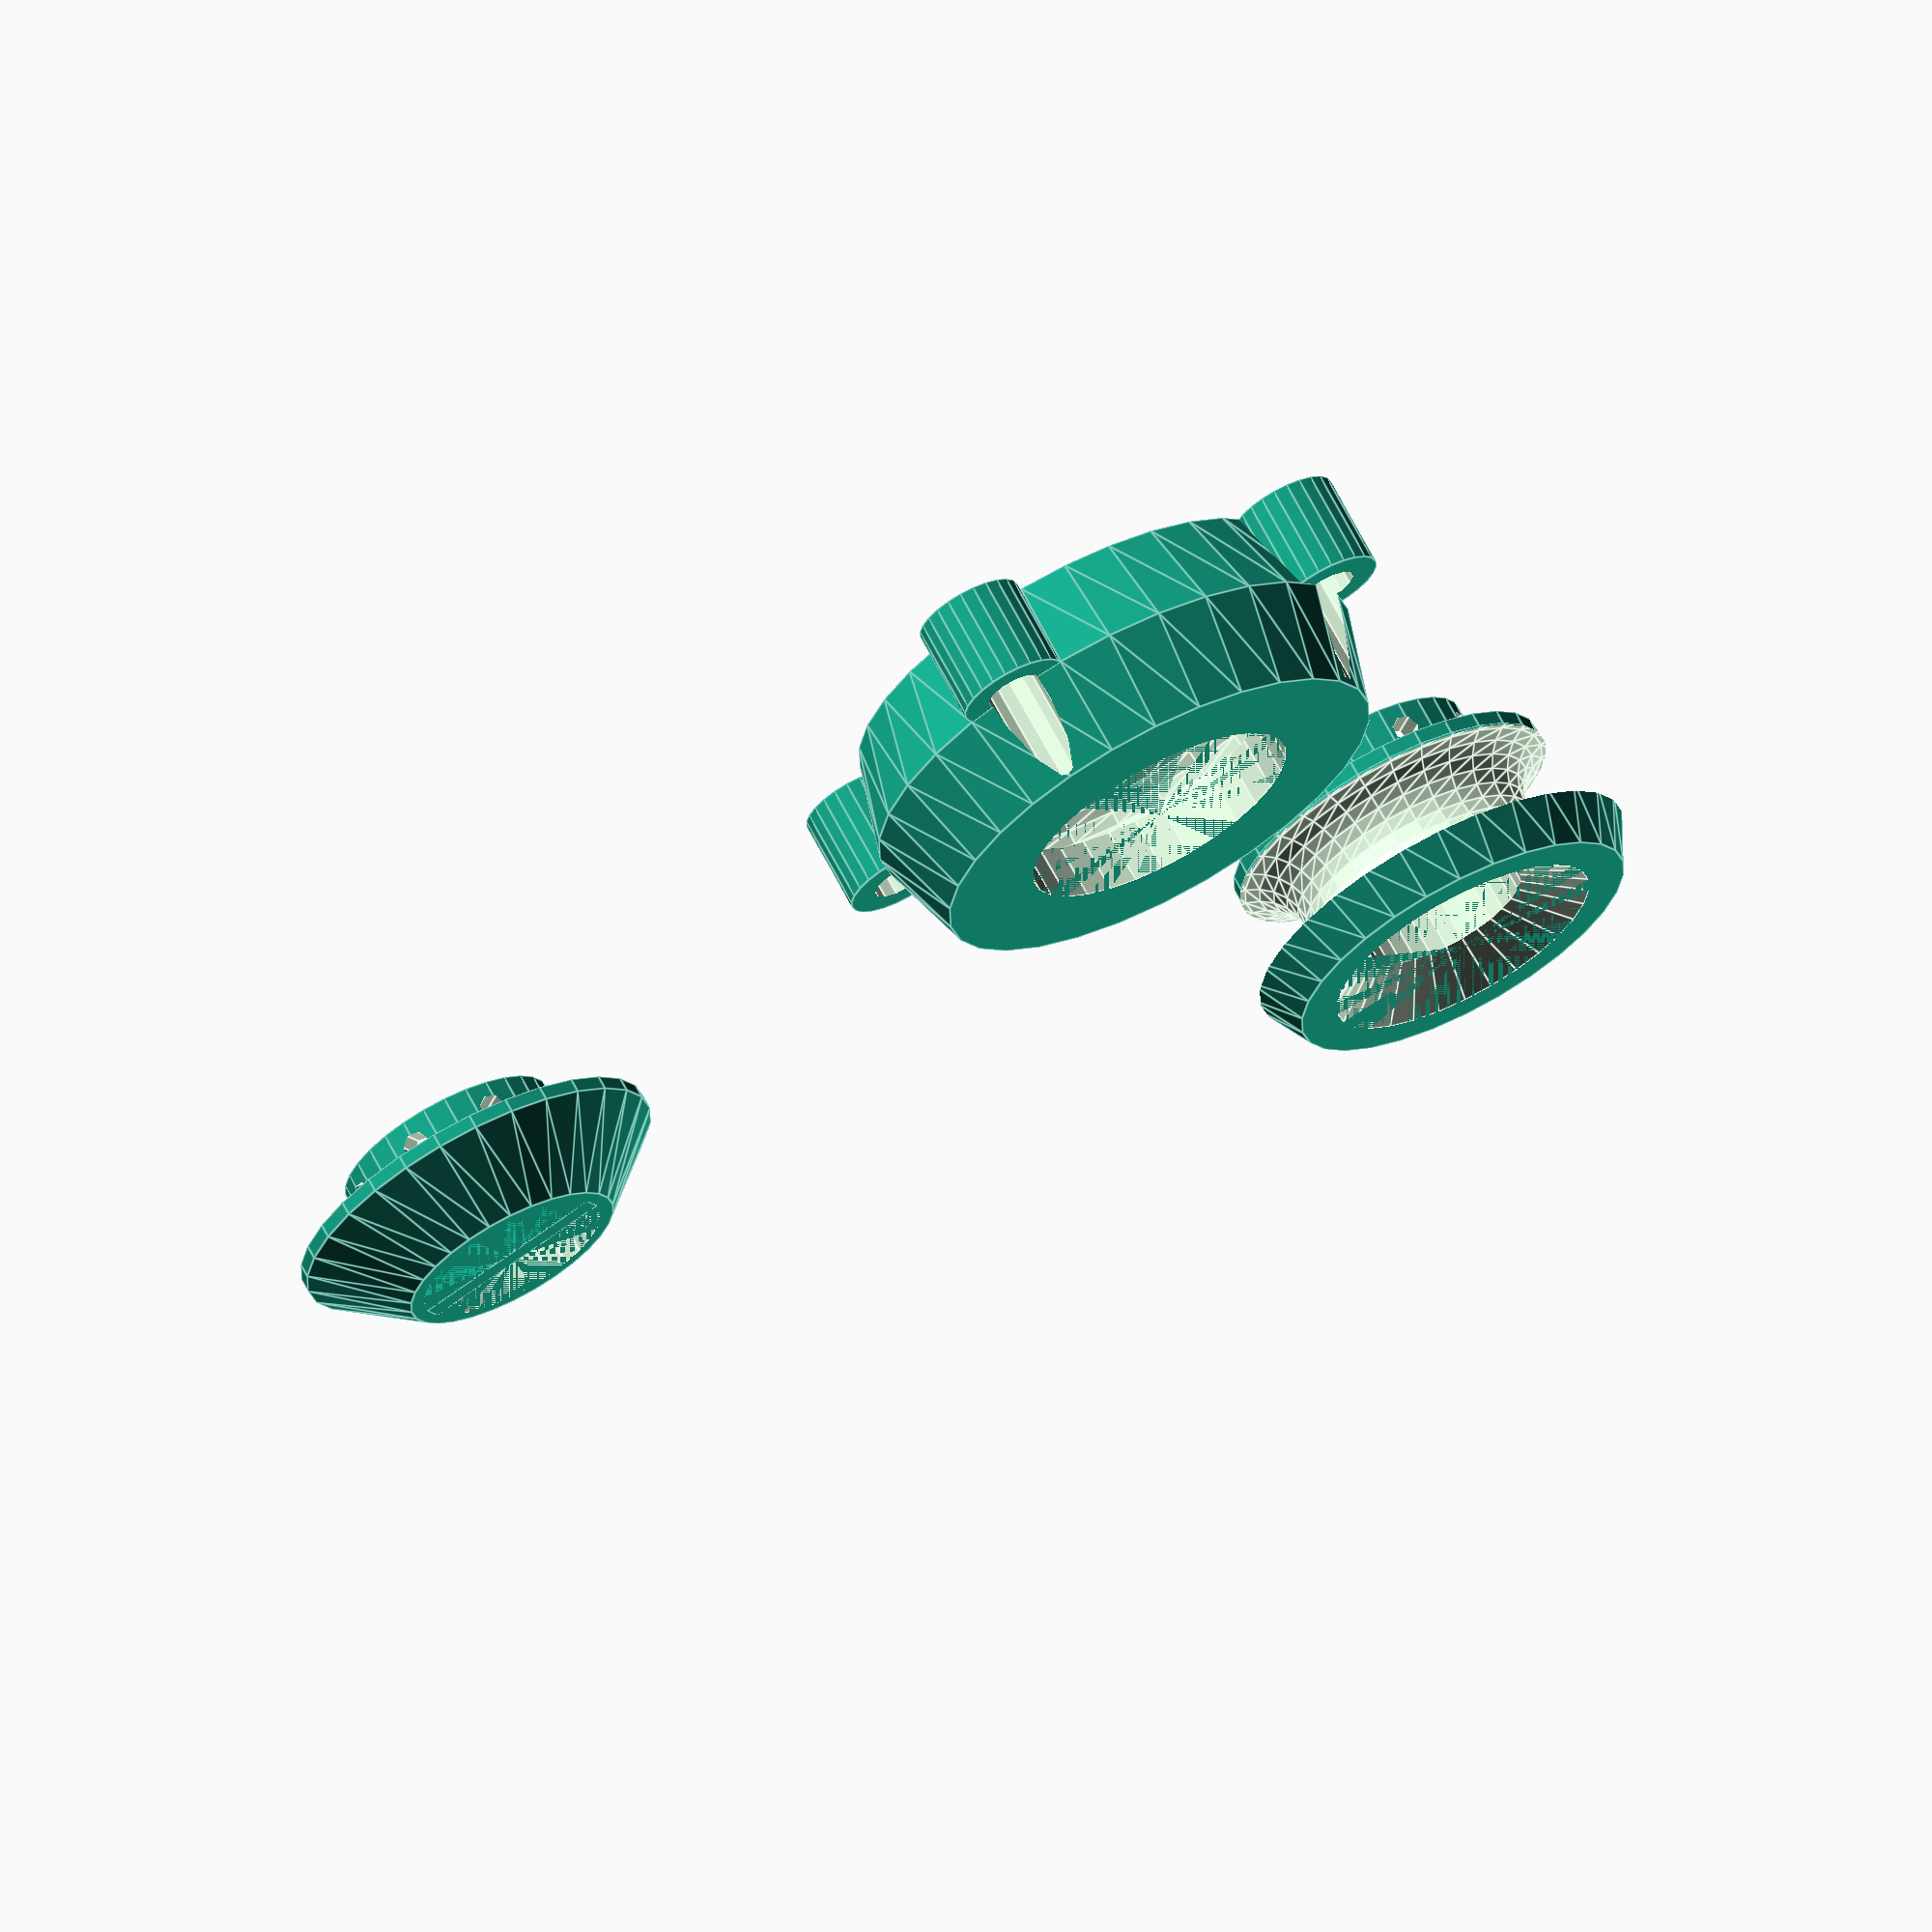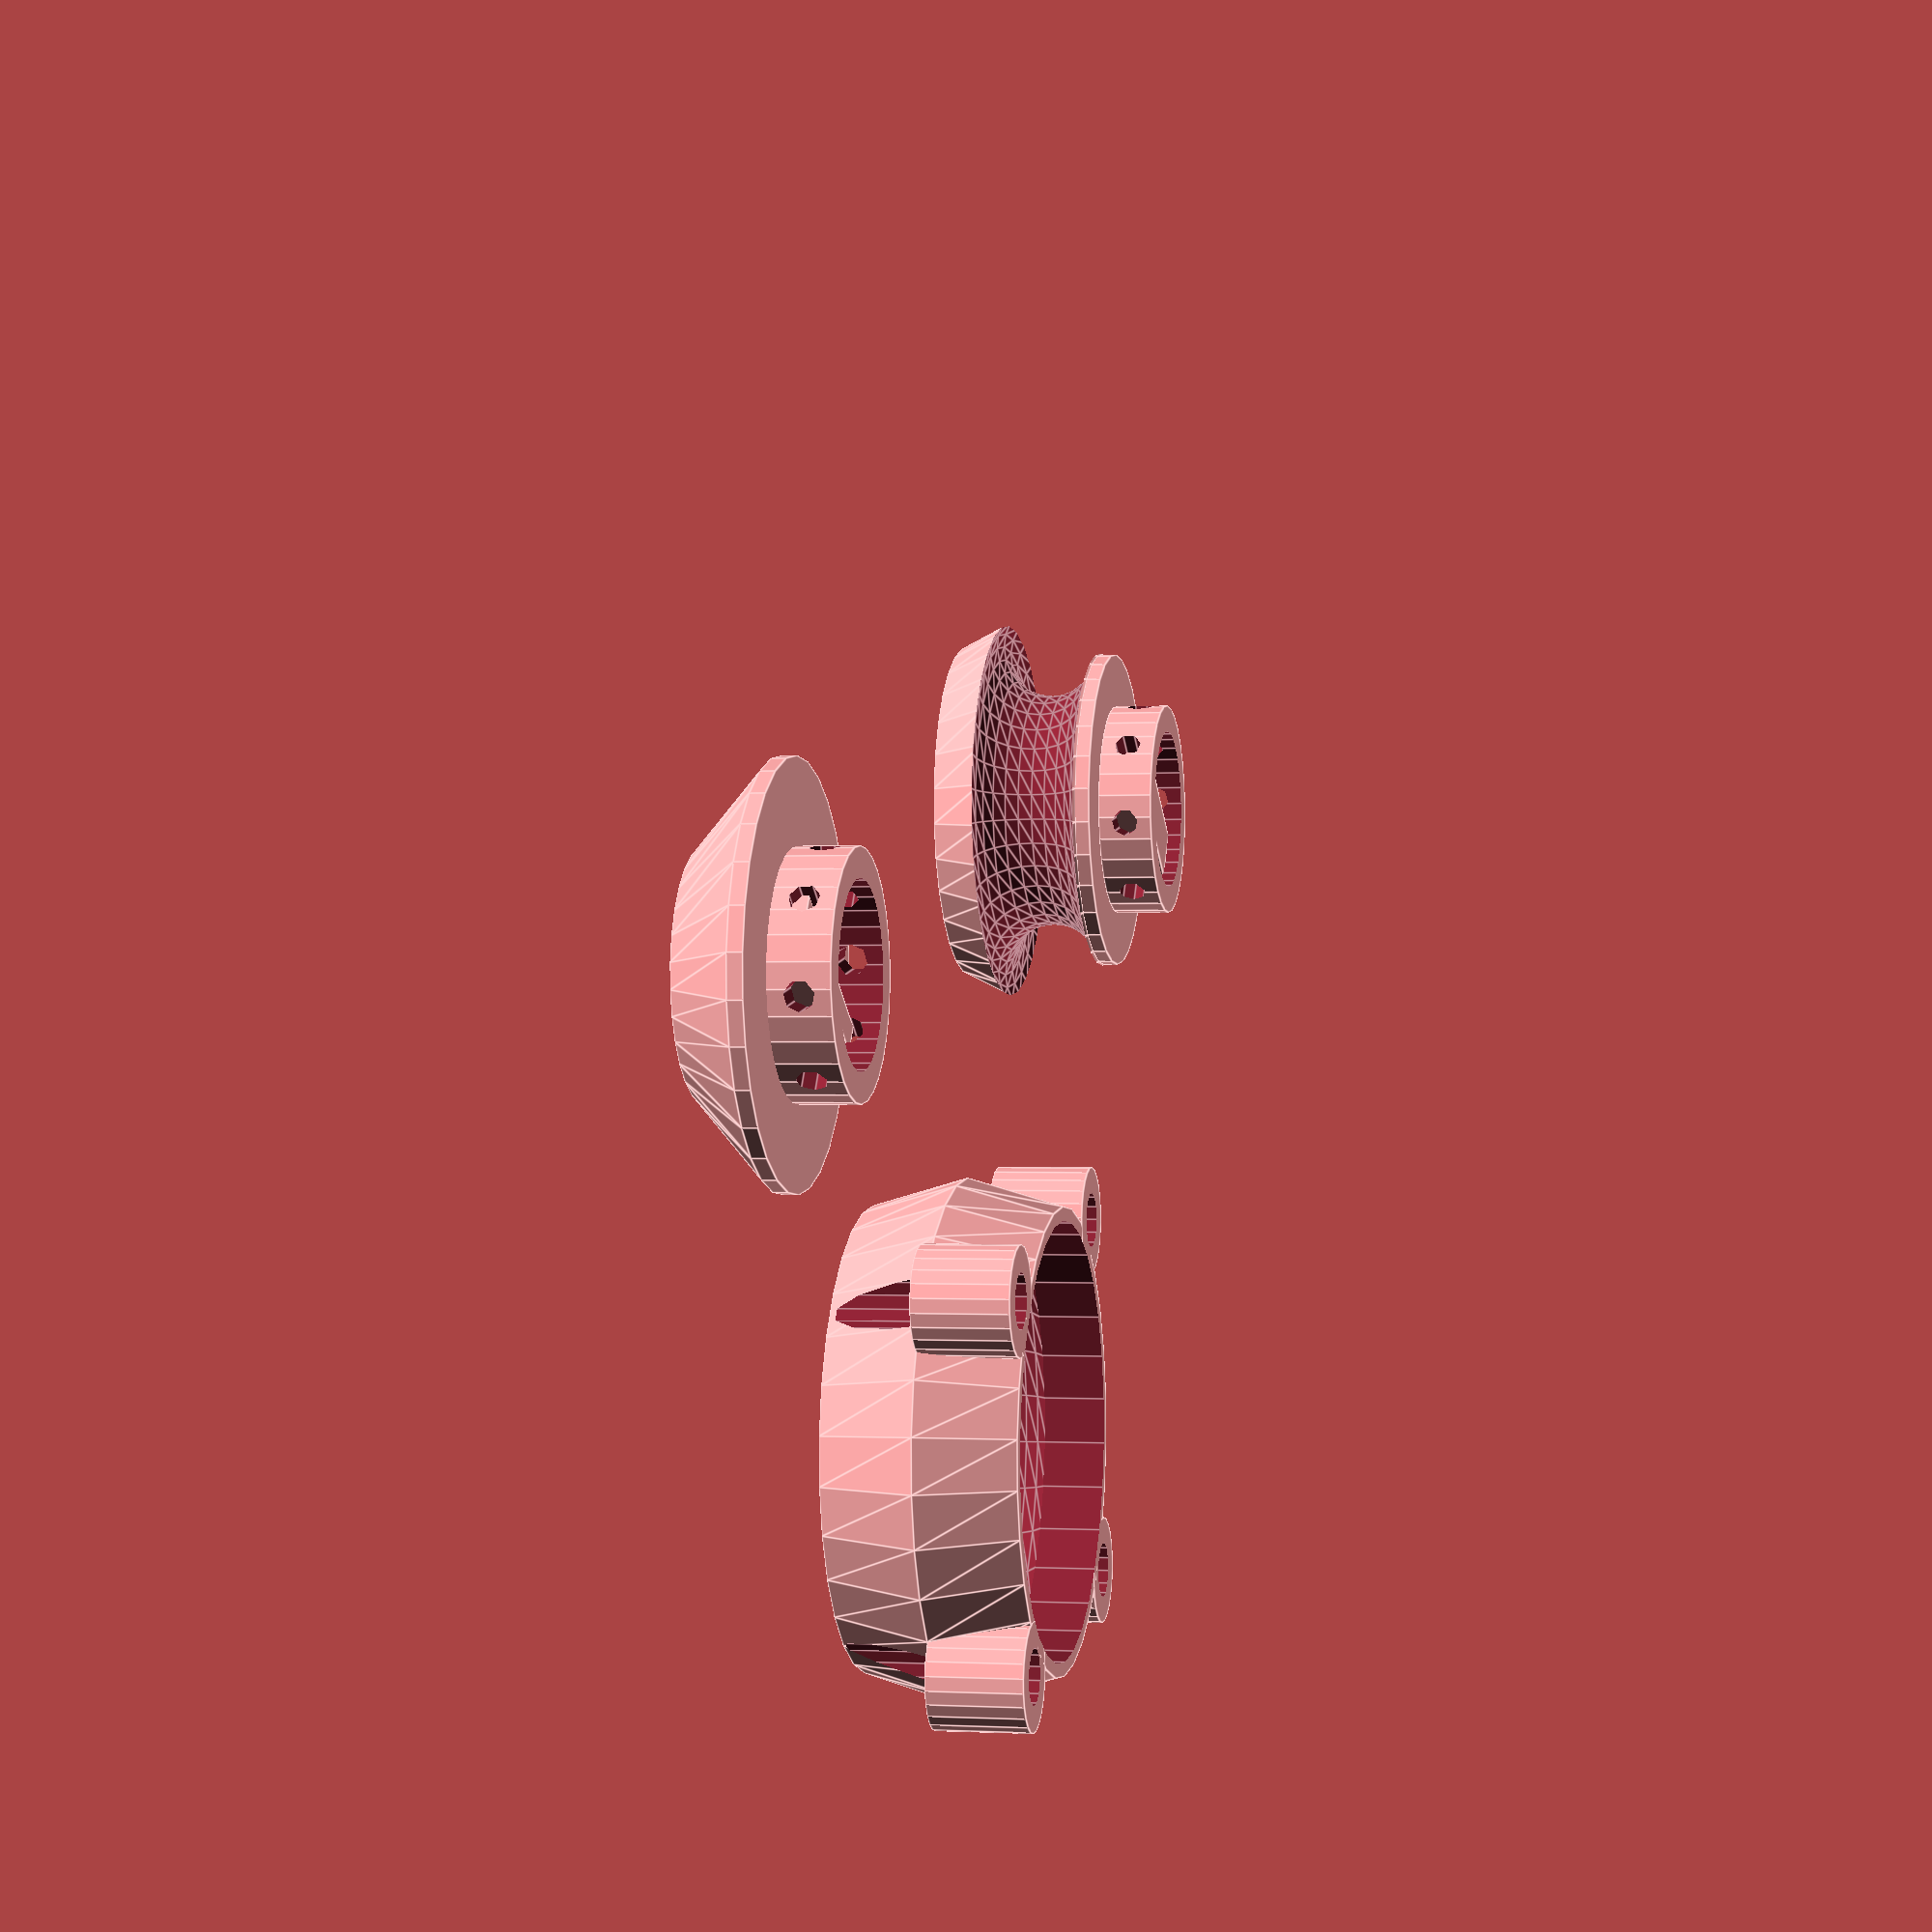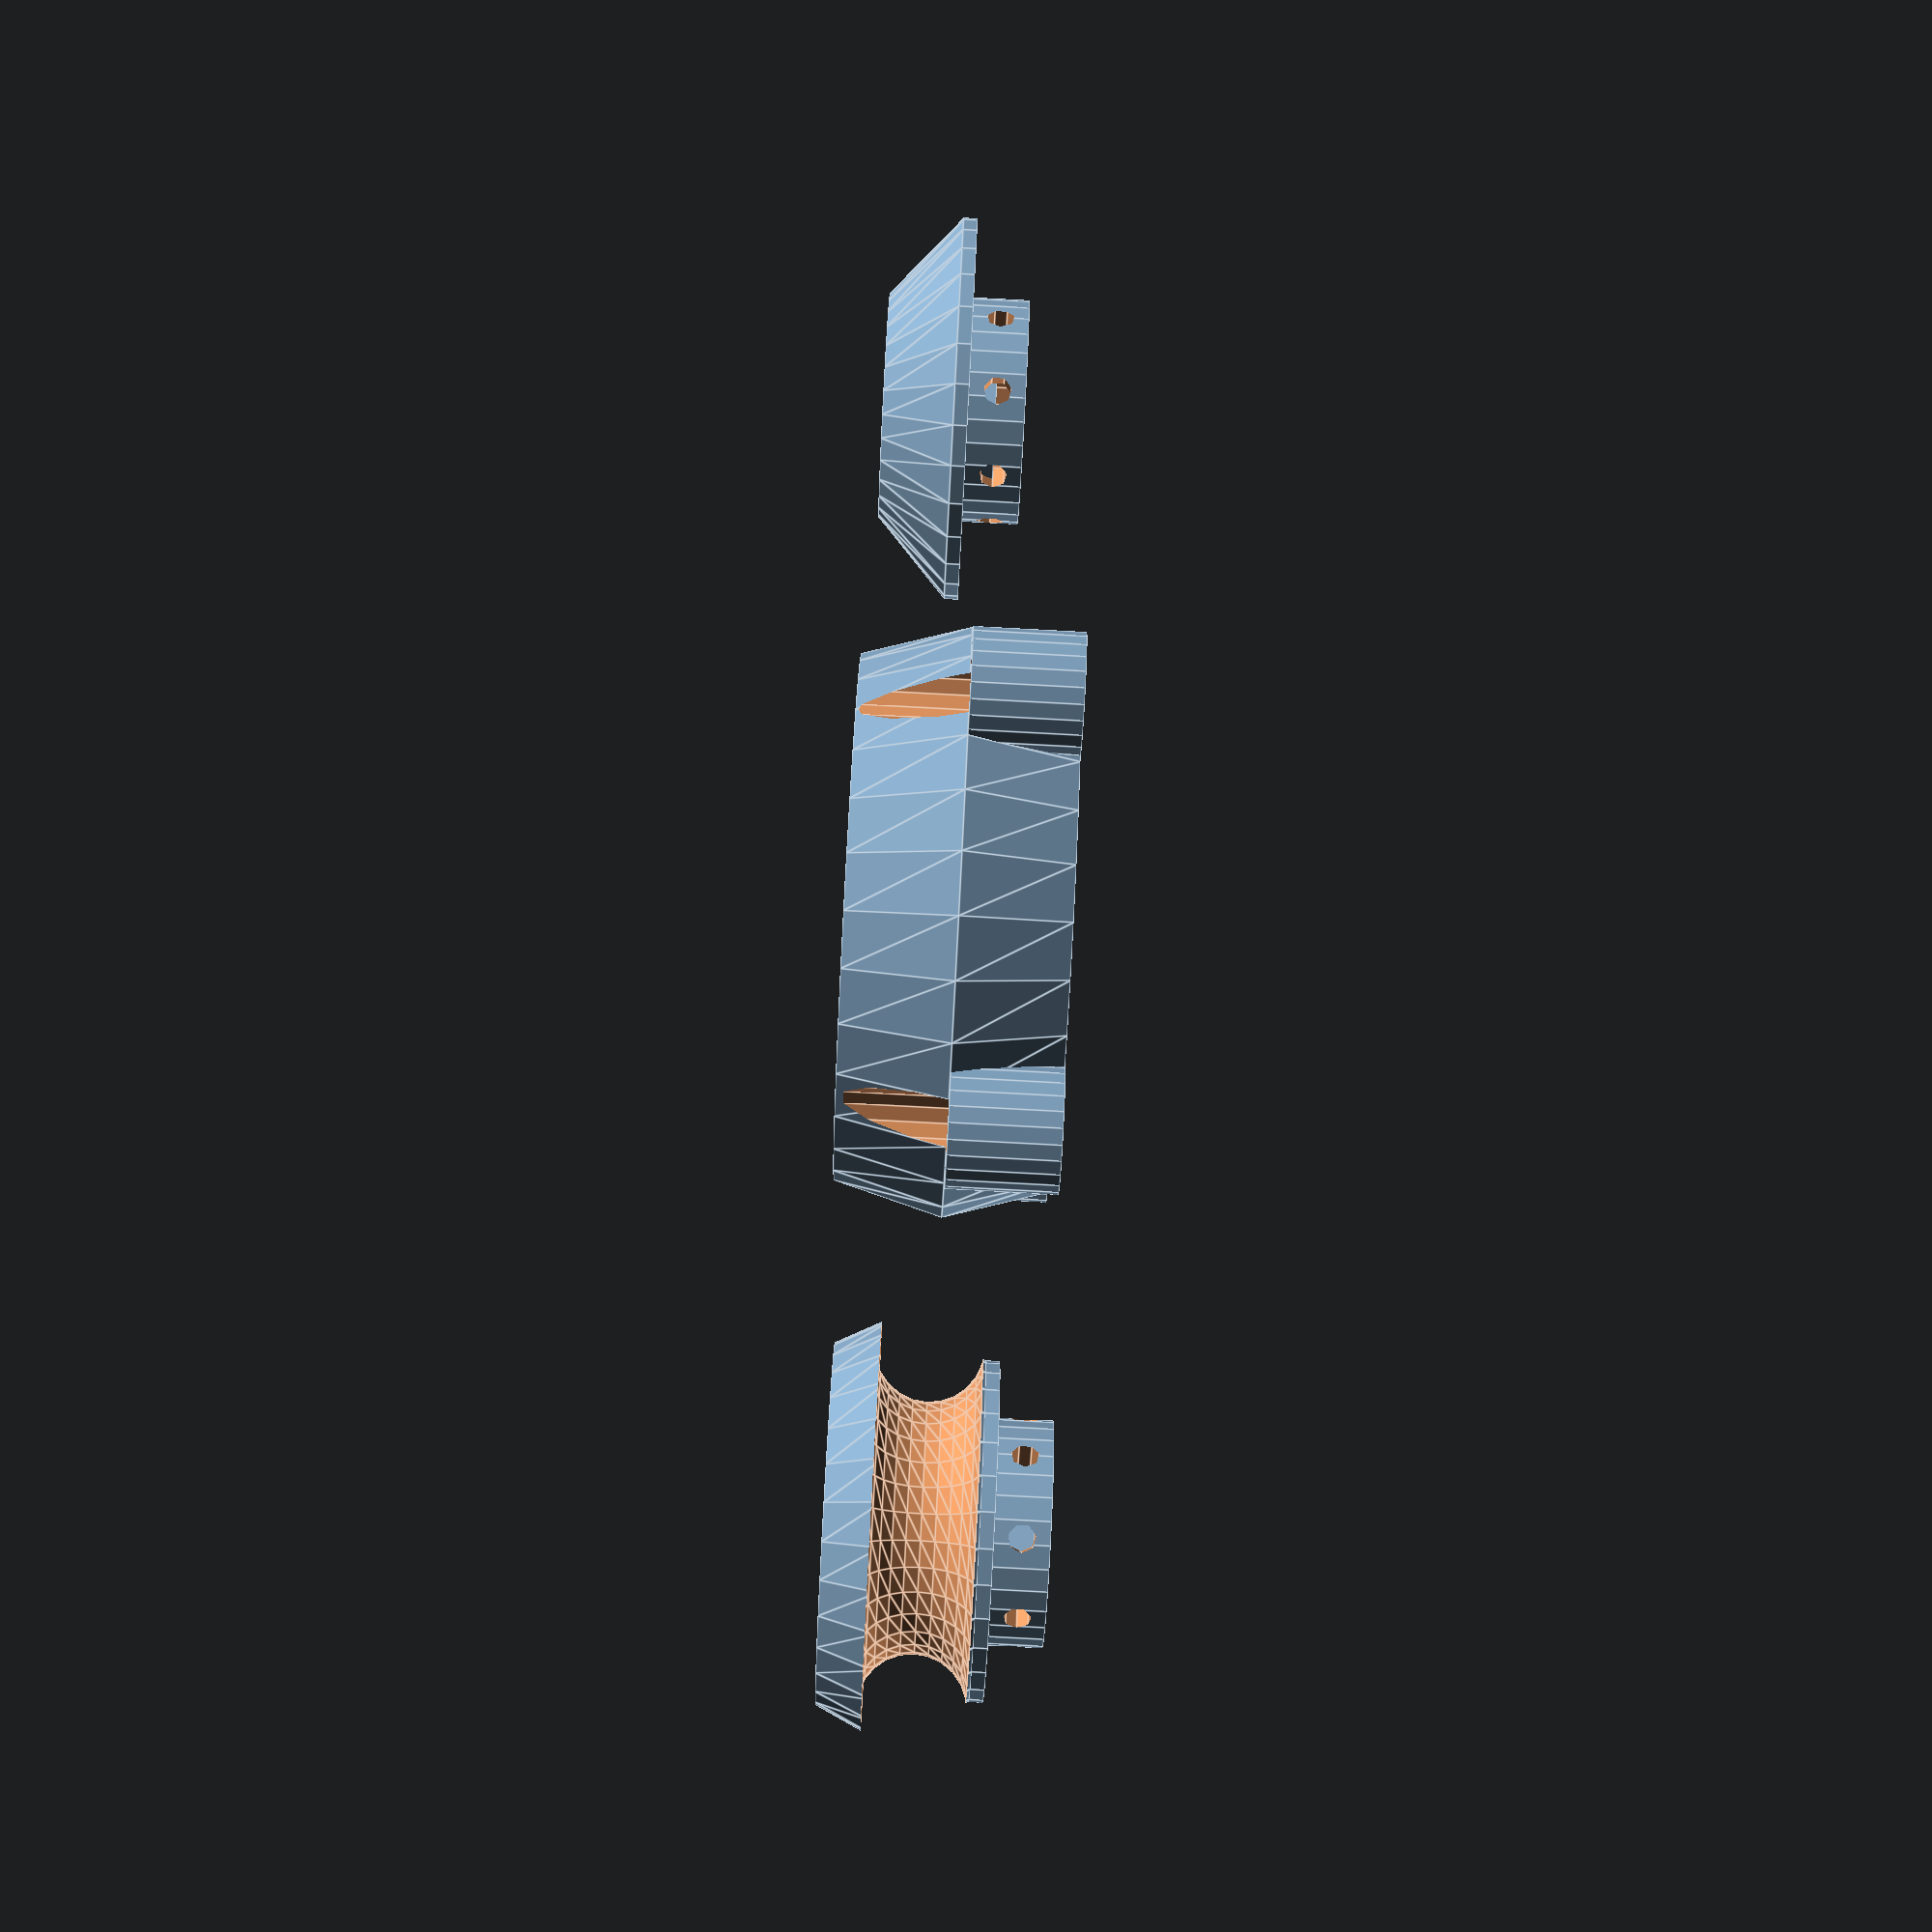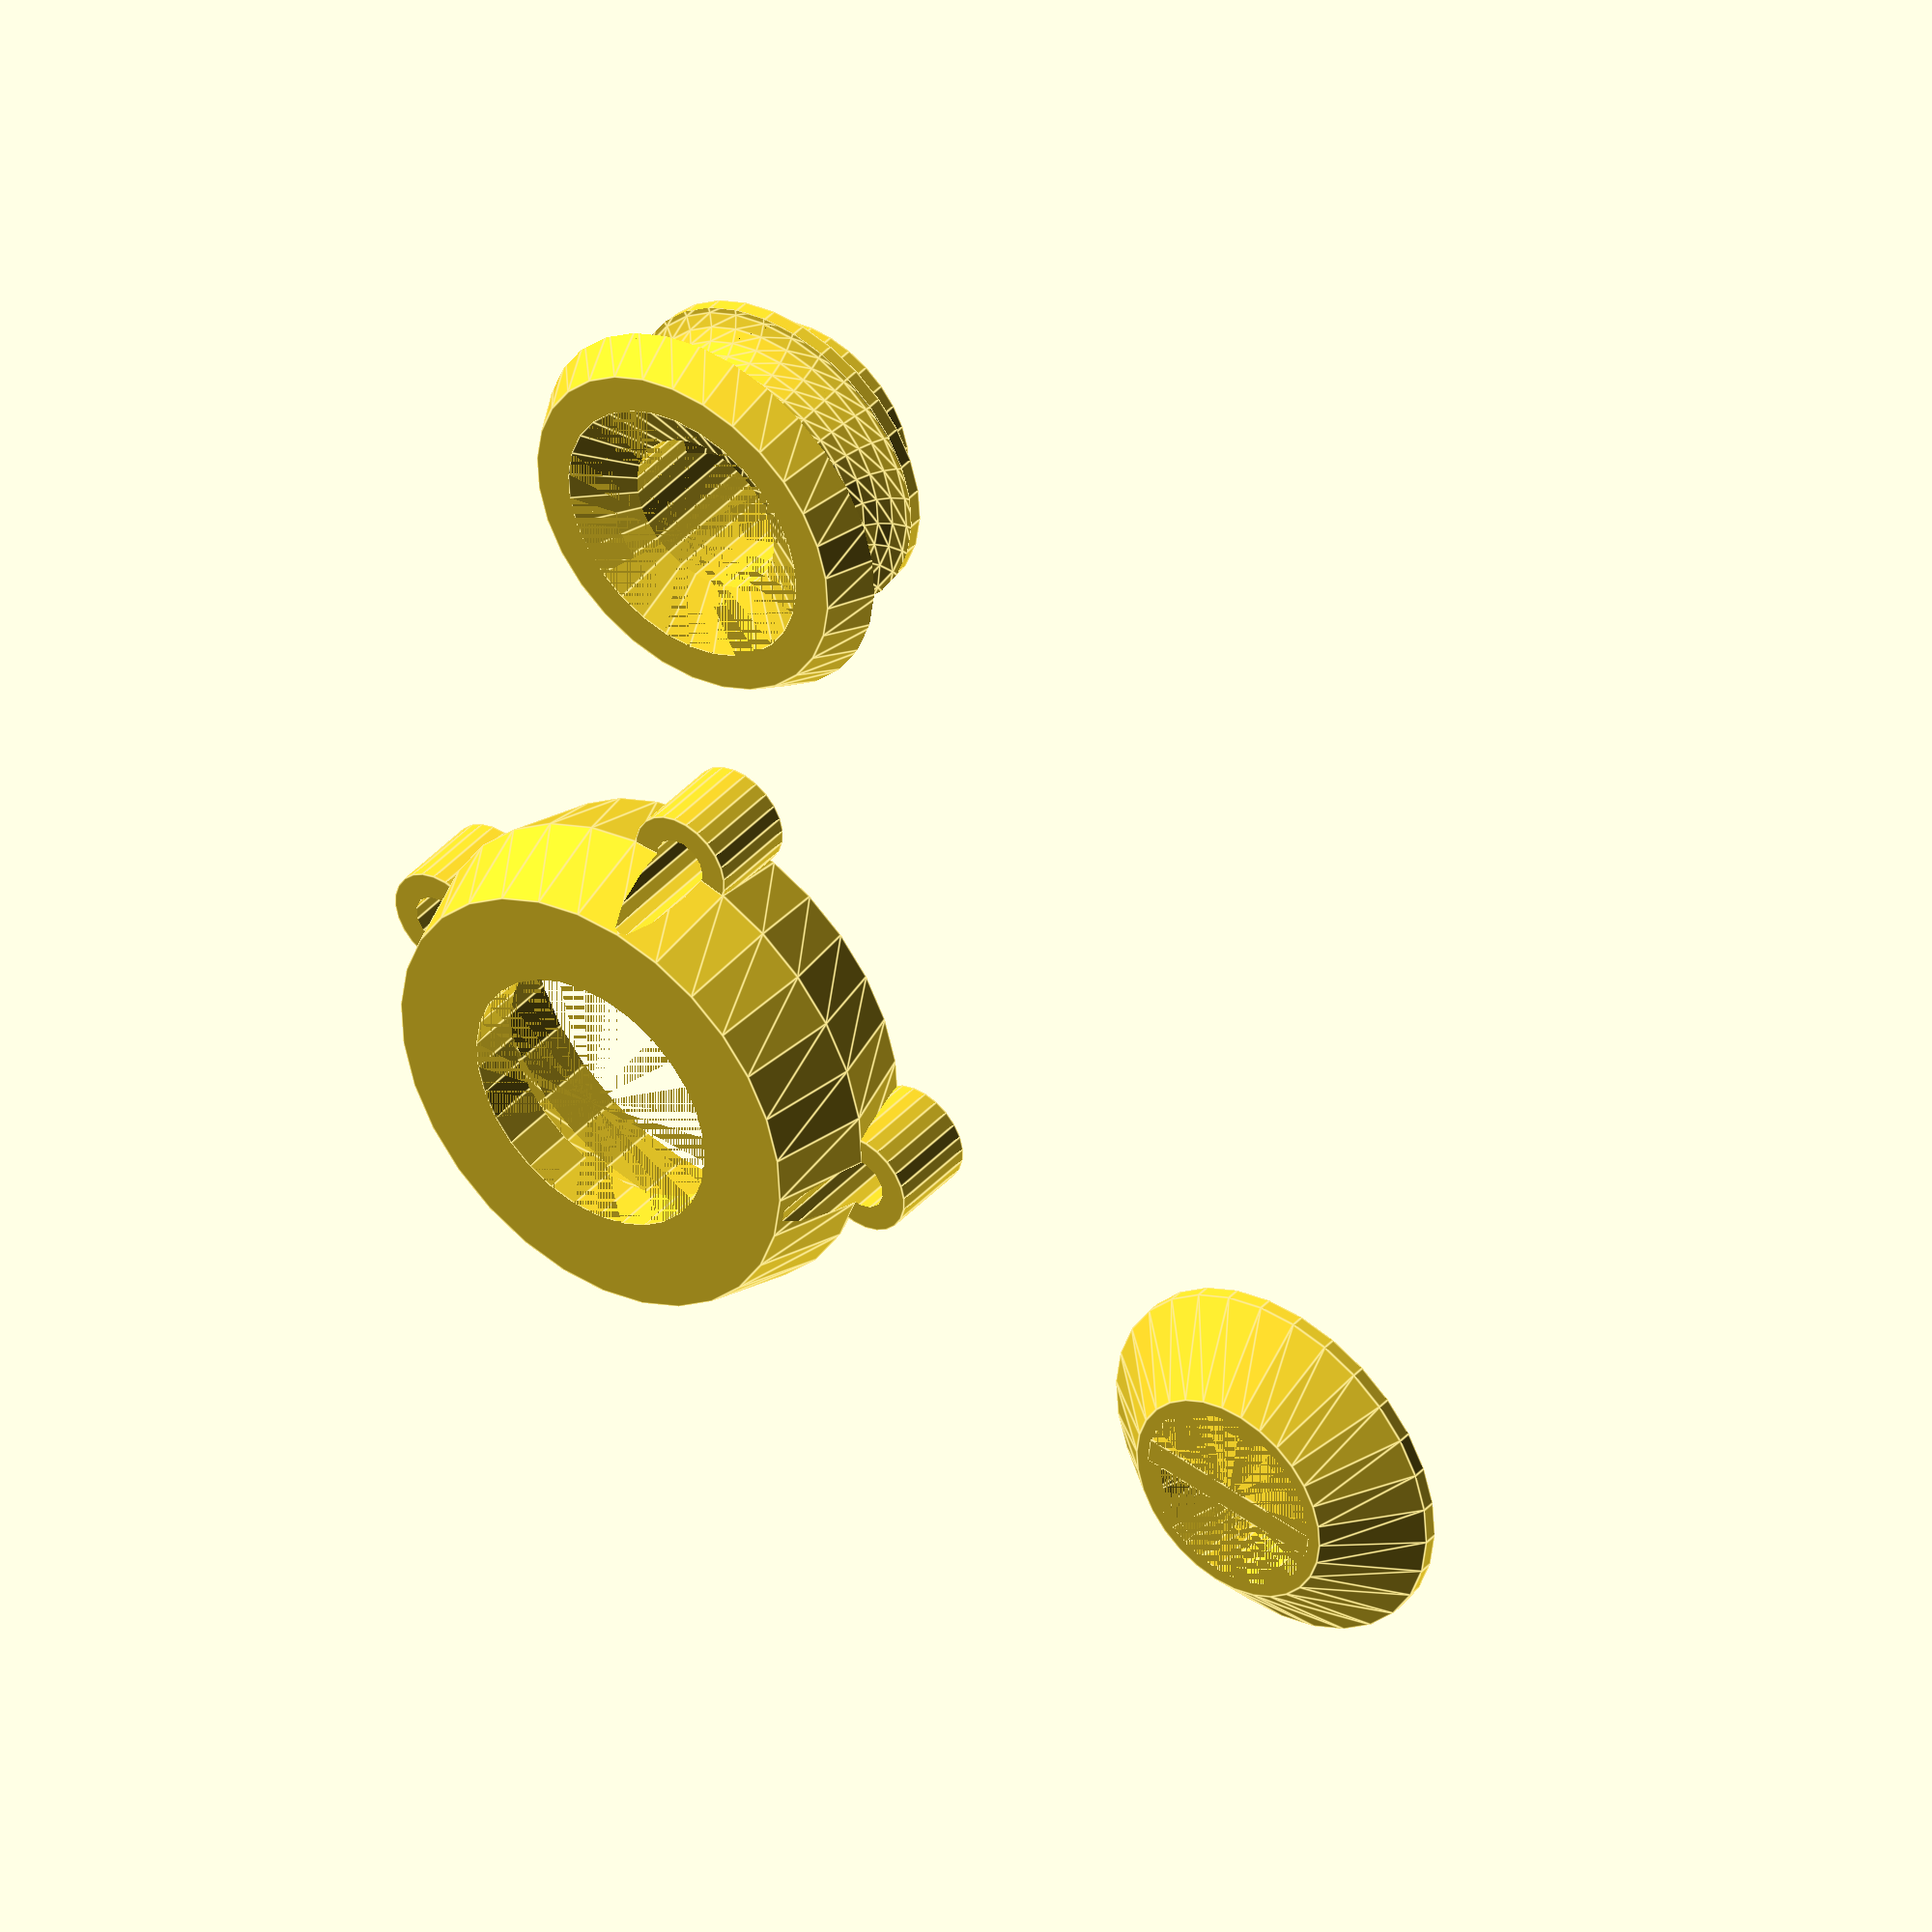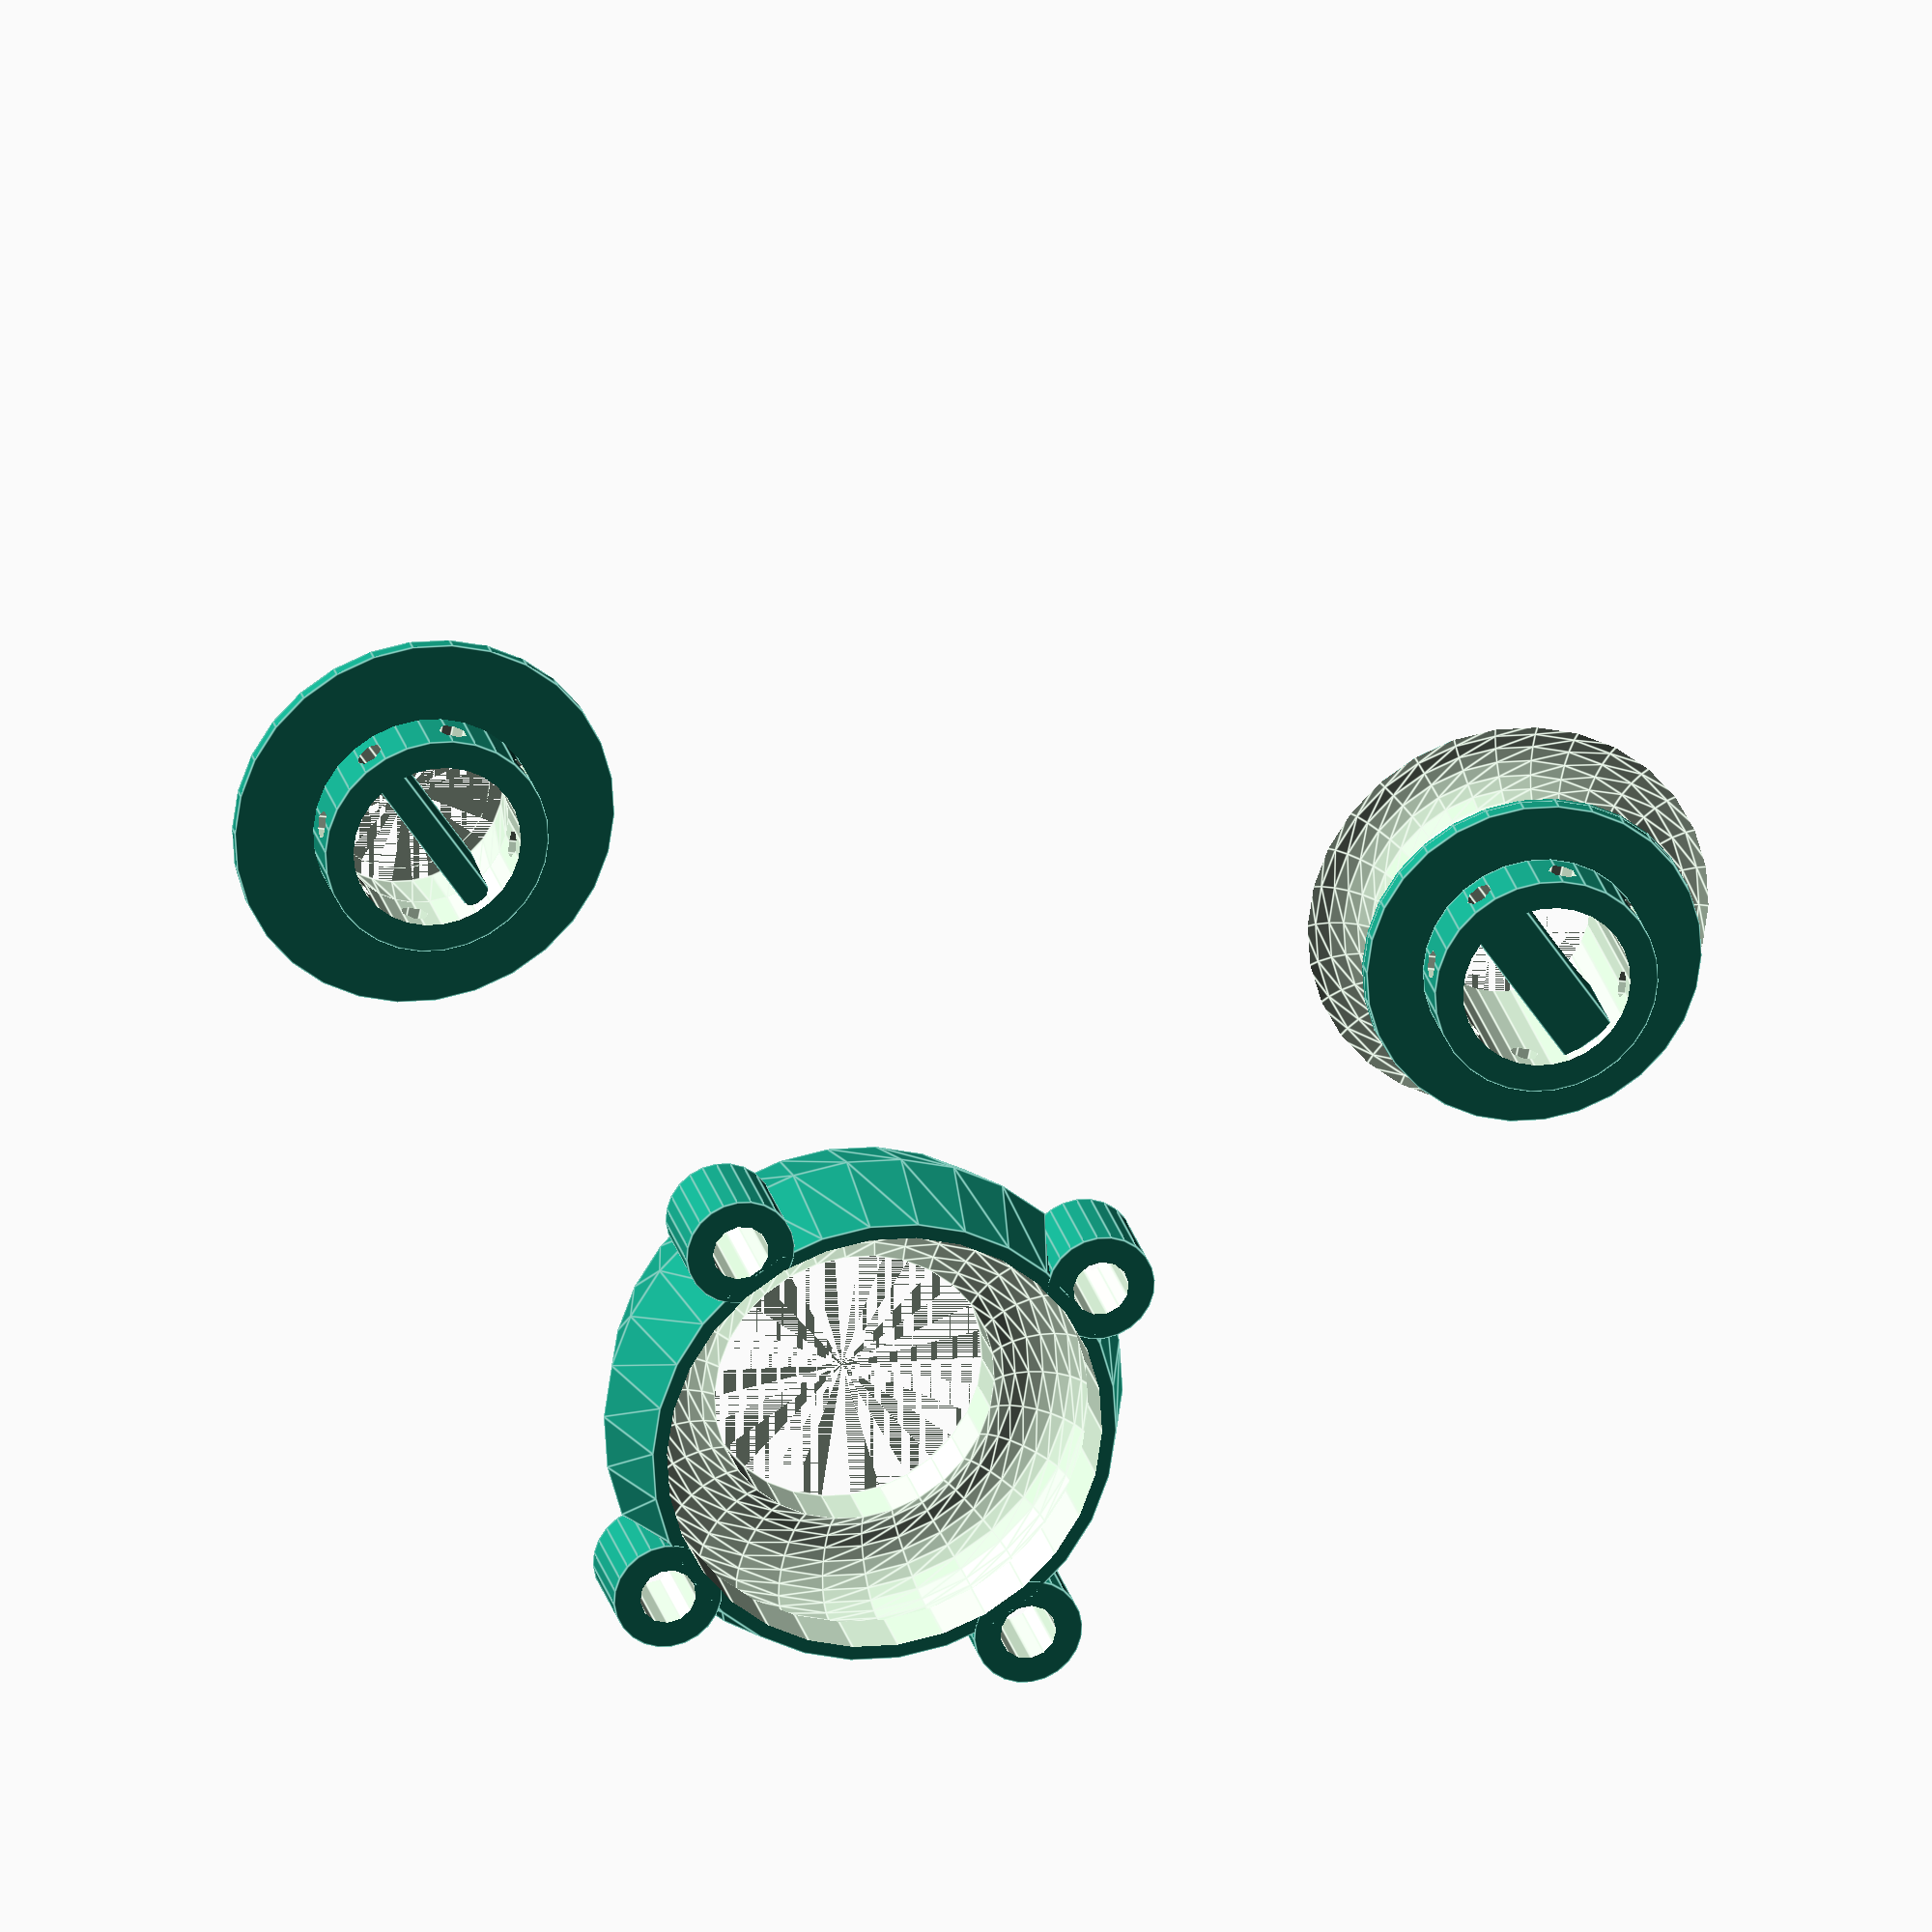
<openscad>
//
//  Copyright (C) 16-04-2012 Jasper den Ouden. (ojasper.nl)
//
//  This is free software: you can redistribute it and/or modify
//  it under the terms of the GNU General Public License as published
//  by the Free Software Foundation, either version 3 of the License, or
//  (at your option) any later version.
//

ri = 31/2; //Inner diameter.
ro = 1.7*ri; //Outer .. idem.

t= ri/4; //Thicknesses.

inf=3*ro;

n_attach = 4;  //Number of attachment points.

mr= 15/2; //Radius of marbles.
md = mr/2; //Depth marble track into thing.


rl = mr/sqrt(2)+2*t;
mz = t+rl/2 + (mr-md)/sqrt(2);

mR = ri+rl/2 + (mr-md)/sqrt(2); //Radius the marbles run at.

nh = 8; //hole count(zero for none)
bridge = true; //Bride to tie stuff to.

module holes()
{   if( nh>0 ) translate([0,0,t]) for( i = [1:nh] )
    {   rotate(i*360/nh) rotate([90,0]) cylinder(r=t/2,h=inf); }
}

//On other side of spool.
module bottom()
{
    h = 3*t;
    difference()
    {   union()
        {   cylinder(r1=ri, r2=ro, h=h-t/2);
            translate([0,0,h-t/2]) cylinder(r=ro, h=t/2);
            cylinder(r=ri,h=h+2*t);
        }
        cylinder(r1=ri-t/2,r2=ri-t, h=h);
        cylinder(r=ri-t, h=inf);
        translate([0,0,h]) holes();
    }
    if(bridge) translate([0,0,(h+t)/2])  difference()
    {   cube([t,ri+3*t,h+t],center=true); }
}

module marble_torus()
{   rotate_extrude() translate([mR,mz]) circle(mr); }

module top()
{
    t=2*t;
    h = 2*t;
    difference()
    {   union()
        {   cylinder(r1=ri+rl-t/2,r2=ri+rl,h=t);
            translate([0,0,t]) cylinder(r1=ri+rl,r2=ri+t,h=rl);
            translate([0,0,t]) cylinder(r=ri+t,h=rl+t/4);
            translate([0,0,1.25*t+rl]) cylinder(r=ri, h=t);
        }
        cylinder(r2=ri-2*t,r1=ri+t/2, h=2*t+rl-h);
        cylinder(r=ri-t/2, h=inf);
        marble_torus();
        translate([0,0,1.25*t+rl]) holes();
    }
    if(bridge) translate([0,0,rl+2*t-(h+t)/2])  difference()
    {   cube([t,ri+t,h+t],center=true);
        translate([0,0,-(h+t)/2]) translate([inf,0]) rotate([0,-90]) 
            cylinder(r=ri, h=3*inf);
    }
}

module end()
{
    h = 2*mr + 3*t;
    difference()
    {   union()
        {   cylinder(r1=mR+mr, r2= mR+mr+t, h= h/2);
            translate([0,0,h/2]) cylinder(r2=mR+mr, r1= mR+mr+t, h= h/2);
            for( i = [1:n_attach]) 
            {   rotate(90*i) translate([mR+mr+t,0,h/2]) cylinder(r=mr,h=h/2); }
        }
        marble_torus();
        cylinder(r=ri+t,h=2*h);
        translate([0,0,h/2]) cylinder(r=ro+t,h=2*h);
        for( i = [1:n_attach]) 
        {   rotate(90*i) translate([mR+mr+t,0]) cylinder(r=t,h=3*h); }
    }
}

translate((4*ro+t)*[1,0]) 
{   top();
}

translate((4*ro+t)*[0,1]) bottom();

end();

</openscad>
<views>
elev=292.4 azim=115.1 roll=152.4 proj=o view=edges
elev=181.1 azim=124.8 roll=257.9 proj=p view=edges
elev=261.3 azim=147.5 roll=273.0 proj=p view=edges
elev=320.2 azim=261.8 roll=217.0 proj=o view=edges
elev=336.0 azim=326.4 roll=347.5 proj=o view=edges
</views>
